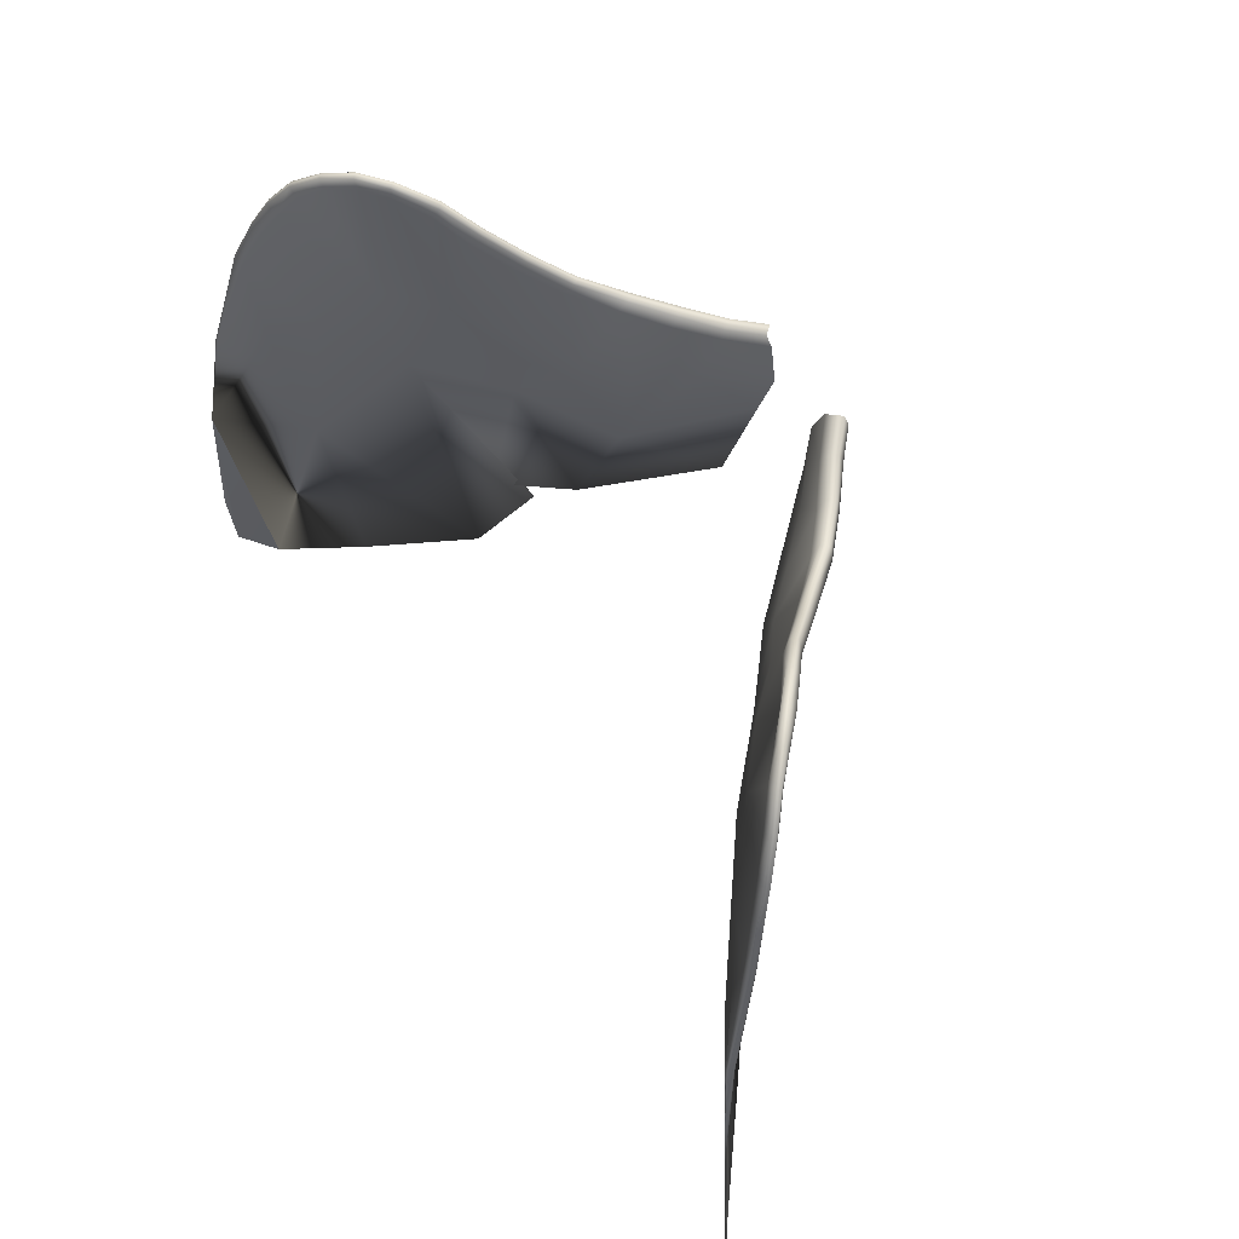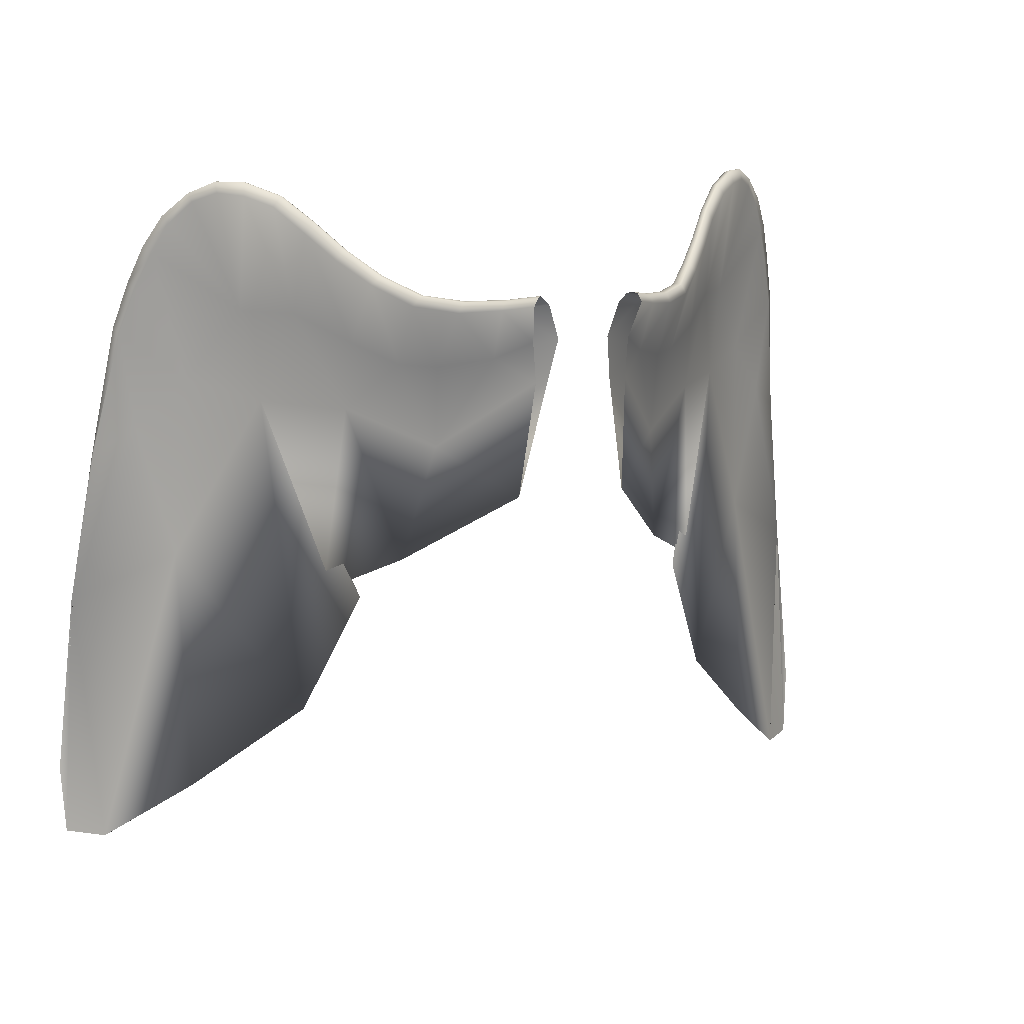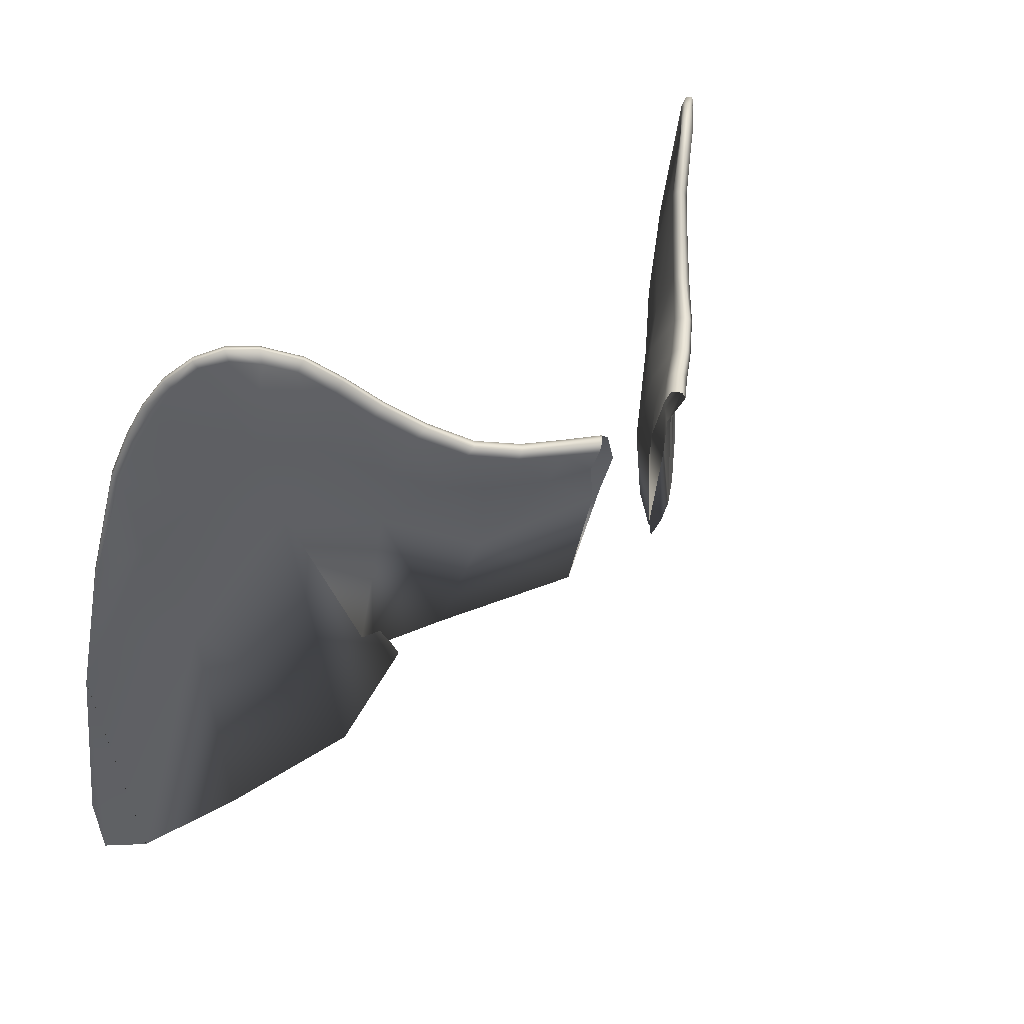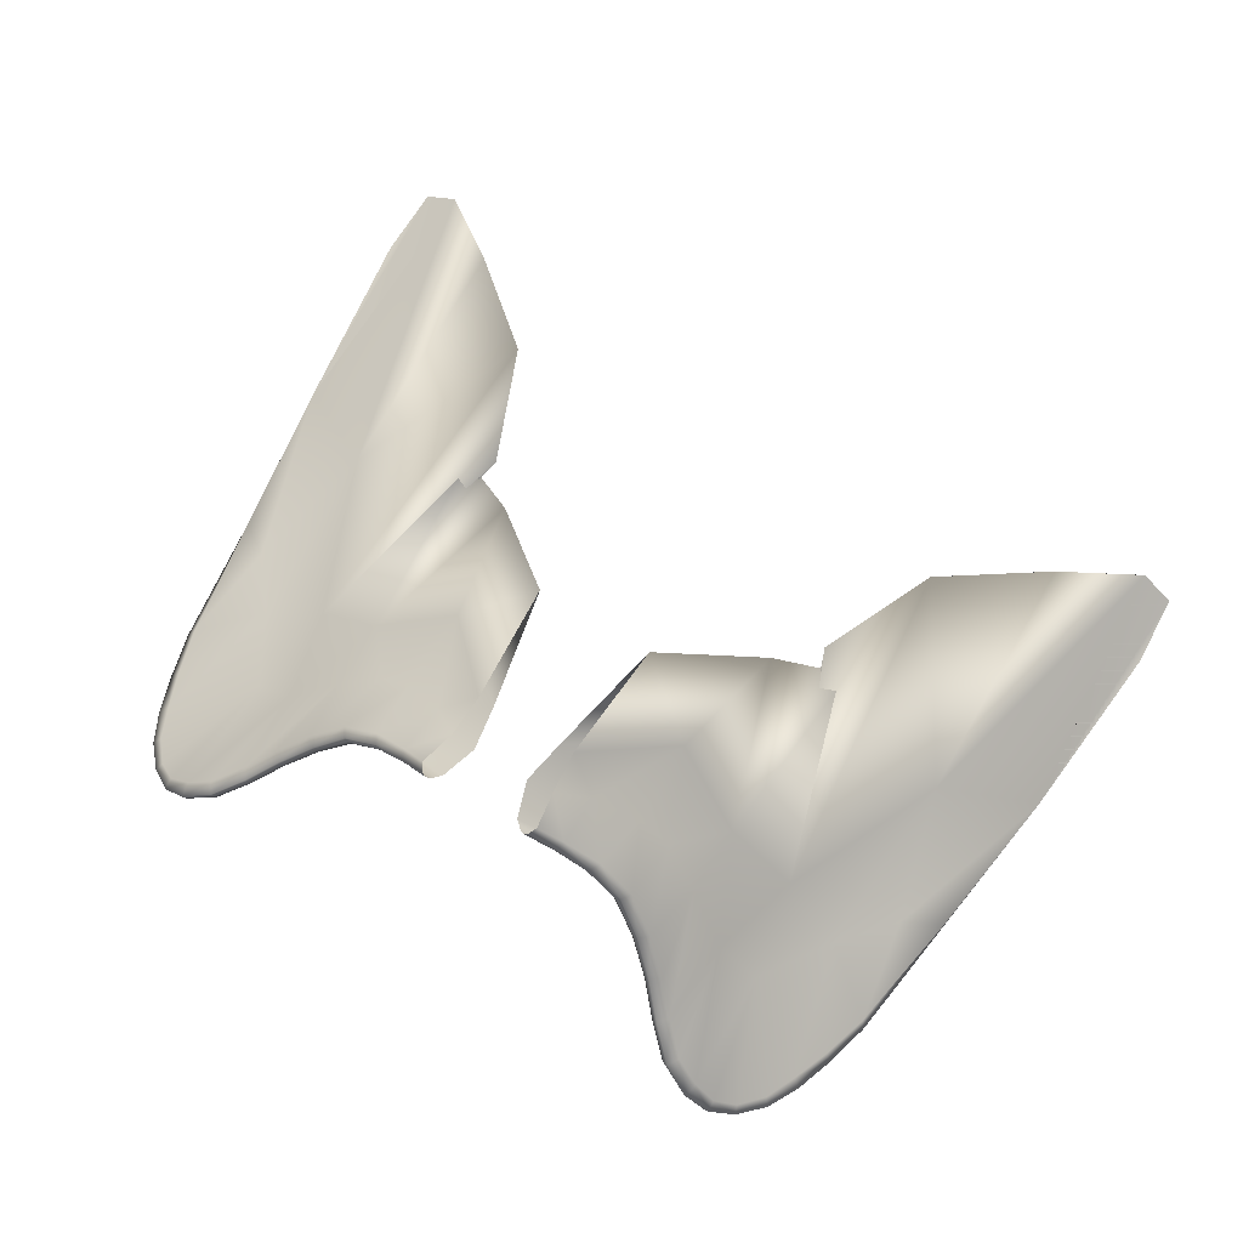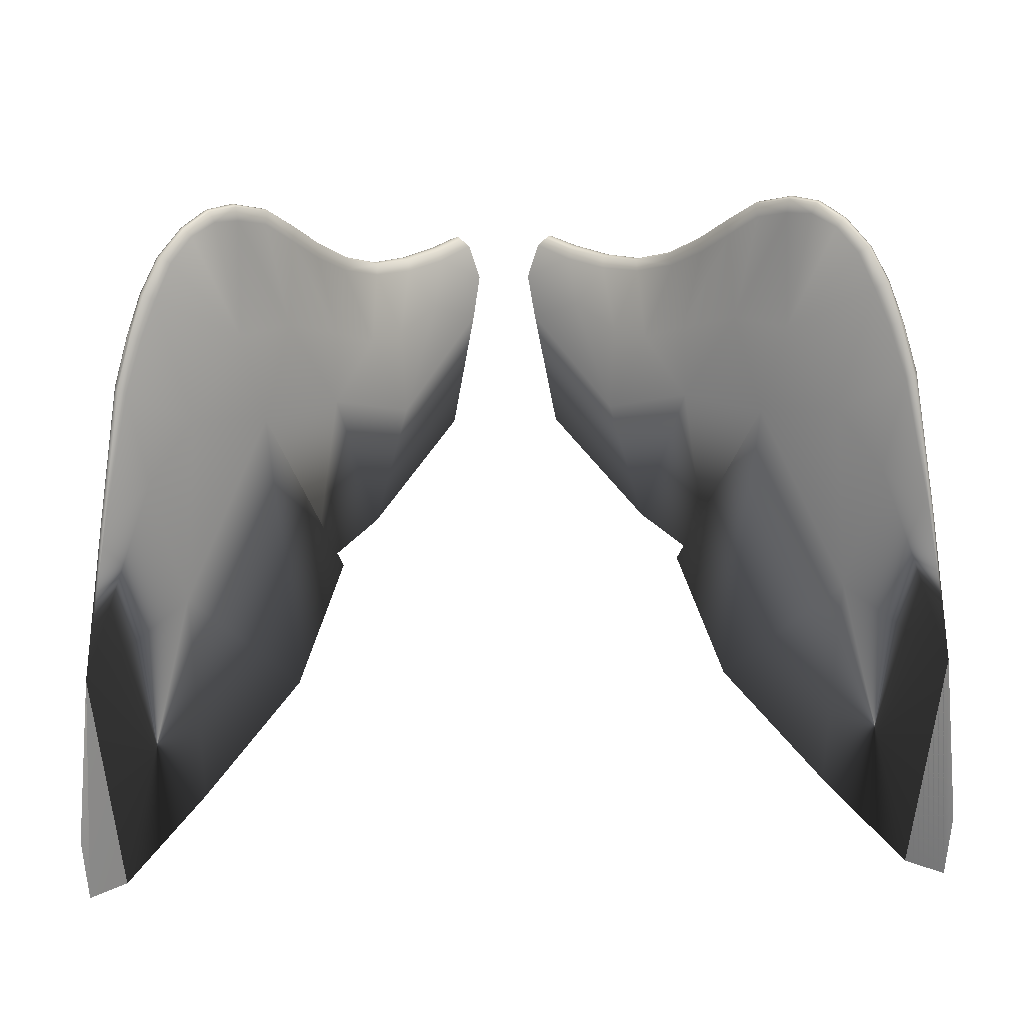
<metadata>
{"format":"obj","ext":"obj","renderer":"f3d","projection":"perspective","resolution":1024,"background":"white","views":[{"elev":62.8,"azim":-123.3,"up":"+Y"},{"elev":11.8,"azim":-23.8,"up":"+Y"},{"elev":43.2,"azim":-42.4,"up":"+Y"},{"elev":74.1,"azim":-149.5,"up":"+Z"},{"elev":24.0,"azim":177.0,"up":"+Y"}]}
</metadata>
<code>
o wings_folded_reference
v -14.04 36.23 -14.8
v 27.08 44.97 -25.65
v 24.54 46.74 -23.25
v 28.8 34.35 -26.65
v 27.51 17.21 -24.76
v 29.86 17.31 -26.61
v 30.11 21.99 -26.83
v 22.31 37.99 -22.28
v 22.1 21.59 -20.54
v 23.51 59.05 -21.31
v 27.14 44.96 -25.33
v 27.17 44.97 -25.46
v 27.13 44.97 -25.53
v 24.82 57 -22.84
v 24.04 59.45 -21.8
v 23.95 59.45 -21.96
v 24.52 56.57 -22.3
v 25.81 53.91 -23.62
v 25.51 53.45 -23.29
v 24.87 56.97 -22.77
v 24.94 56.96 -22.72
v 22.81 61.57 -20.95
v 23.81 59.44 -22.1
v 25.78 53.58 -23.82
v 24.76 57.05 -22.92
v 27.01 44.97 -25.72
v 25.59 53.9 -23.91
v 24.09 47.01 -23.53
v 18.07 55.45 -18.86
v 21.19 50.6 -21.57
v 22.65 61.58 -21.09
v 22.06 61.17 -20.95
v 24.68 57.07 -22.98
v 21.17 63.1 -19.88
v 19.35 63.11 -18.58
v 20.76 62.58 -19.9
v 28.8 34.35 -26.65
v 30.11 21.99 -26.83
v 27.51 17.21 -24.76
v 29.86 17.31 -26.61
v 22.25 38 -22.32
v 15.41 27.77 -15.46
v 16.71 49.28 -18.27
v 23.09 59.06 -21.87
v 26.88 44.96 -25.72
v 25.12 53.46 -23.79
v 24.05 56.77 -22.77
v 17.95 62.82 -17.28
v 18.17 63.87 -17.12
v 18.04 63.77 -17.3
v 14.53 61.37 -13.86
v 14.41 61.32 -14.08
v 12.91 59.58 -12.09
v 12.76 59.51 -12.31
v 11.14 58.02 -10.17
v 11.02 57.97 -10.43
v 11.31 57.38 -11.02
v 9.083 56.84 -8.163
v 6.918 56.54 -6.263
v 9.131 56.25 -8.713
v 13.04 58.87 -12.89
v 14.62 60.58 -14.59
v 4.924 56.79 -4.362
v 4.763 56.64 -4.674
v 6.883 55.89 -6.74
v 7.279 46.52 -9.871
v 5.055 53.03 -6.239
v 7.538 52.07 -8.943
v 9.526 52.15 -11.09
v 12.08 48.85 -13.93
v 11.93 53.51 -12.99
v 16.26 62.16 -15.91
v 14.95 55.26 -16.16
v 16.07 62.92 -15.55
v 3.278 57.11 -2.819
v 5.184 56.74 -4.094
v 3.036 57 -3.11
v 4.578 56.01 -4.929
v 2.495 56.5 -3.113
v 1.756 54.23 -3.296
v 2.238 51.36 -3.915
v 15.59 55.24 -15.35
v 10.11 52.16 -10.22
v 5.294 52.87 -5.571
v 7.641 55.9 -5.77
v 8.109 52.1 -8.395
v 9.957 56.22 -7.902
v 12.67 53.49 -12.15
v 17.32 49.16 -17.65
v 14.04 36.23 -14.8
v 12.84 48.97 -13.09
v 9.581 38.68 -11.42
v 3.756 43.71 -5.007
v 8 46.68 -9.088
v 3.208 51.43 -3.577
v 3.397 54.05 -3.588
v 5.405 56.16 -3.935
v 3.808 56.49 -2.495
v 3.539 57 -2.553
v 21.48 50.38 -21.19
v 11.95 57.46 -10.21
v 11.37 58 -10
v 13.71 58.98 -12.18
v 15.21 60.63 -13.86
v 16.39 63.01 -15.22
v 18.45 63 -16.62
v 19.88 63.17 -18.01
v 18.39 55.26 -18.29
v 21.23 62.54 -19.31
v 22.55 61.08 -20.42
v 22.92 61.54 -20.8
v 19.91 63.88 -18.3
v 18.3 63.87 -16.95
v 16.88 62.33 -15.28
v -21.19 50.6 -21.57
v -27.01 44.97 -25.72
v -27.08 44.97 -25.65
v -27.13 44.97 -25.53
v -25.81 53.91 -23.62
v -25.51 53.45 -23.29
v -21.48 50.38 -21.19
v -23.51 59.05 -21.31
v -24.52 56.57 -22.3
v -24.94 56.96 -22.72
v -27.17 44.97 -25.46
v -27.14 44.96 -25.33
v -24.05 56.77 -22.77
v -23.09 59.06 -21.87
v -24.54 46.74 -23.25
v -17.32 49.16 -17.65
v -22.31 37.99 -22.28
v -15.41 27.77 -15.46
v -28.8 34.35 -26.65
v -30.11 21.99 -26.83
v -29.86 17.31 -26.61
v -30.11 21.99 -26.83
v -28.8 34.35 -26.65
v -29.86 17.31 -26.61
v -27.51 17.21 -24.76
v -27.51 17.21 -24.76
v -24.09 47.01 -23.53
v -16.71 49.28 -18.27
v -22.06 61.17 -20.95
v -18.07 55.45 -18.86
v -22.1 21.59 -20.54
v -22.25 38 -22.32
v -12.08 48.85 -13.93
v -14.95 55.26 -16.16
v -19.35 63.11 -18.58
v -17.95 62.82 -17.28
v -19.62 63.85 -18.6
v -19.78 63.89 -18.45
v -21.43 63.08 -19.57
v -22.92 61.54 -20.8
v -21.33 63.11 -19.73
v -22.65 61.58 -21.09
v -22.81 61.57 -20.95
v -18.17 63.87 -17.12
v -18.04 63.77 -17.3
v -16.39 63.01 -15.22
v -16.22 63.01 -15.37
v -16.26 62.16 -15.91
v -16.07 62.92 -15.55
v -14.53 61.37 -13.86
v -14.41 61.32 -14.08
v -12.91 59.58 -12.09
v -11.37 58 -10
v -9.524 56.83 -7.711
v -7.332 56.55 -5.718
v -9.268 56.91 -7.888
v -5.184 56.74 -4.094
v -4.924 56.79 -4.362
v -9.083 56.84 -8.163
v -6.918 56.54 -6.263
v -9.131 56.25 -8.713
v -14.62 60.58 -14.59
v -12.76 59.51 -12.31
v -11.93 53.51 -12.99
v -13.04 58.87 -12.89
v -11.14 58.02 -10.17
v -7.085 56.63 -5.952
v -11.31 57.38 -11.02
v -11.02 57.97 -10.43
v -7.641 55.9 -5.77
v -9.957 56.22 -7.902
v -5.405 56.16 -3.935
v -3.808 56.49 -2.495
v -3.539 57 -2.553
v -3.278 57.11 -2.819
v -4.763 56.64 -4.674
v -9.526 52.15 -11.09
v -7.538 52.07 -8.943
v -6.883 55.89 -6.74
v -5.055 53.03 -6.239
v -4.578 56.01 -4.929
v -3.036 57 -3.11
v -2.495 56.5 -3.113
v -1.756 54.23 -3.296
v -3.756 43.71 -5.007
v -7.279 46.52 -9.871
v -2.238 51.36 -3.915
v -9.581 38.68 -11.42
v -12.01 35.95 -13.08
v -18.3 63.87 -16.95
v -19.91 63.88 -18.3
v -18.45 63 -16.62
v -19.88 63.17 -18.01
v -15.59 55.24 -15.35
v -16.88 62.33 -15.28
v -15.21 60.63 -13.86
v -14.71 61.35 -13.7
v -13.12 59.57 -11.94
v -13.71 58.98 -12.18
v -21.23 62.54 -19.31
v -18.39 55.26 -18.29
v -22.55 61.08 -20.42
v -12.67 53.49 -12.15
v -12.84 48.97 -13.09
v -11.95 57.46 -10.21
v -10.11 52.16 -10.22
v -5.294 52.87 -5.571
v -8.109 52.1 -8.395
v -8 46.68 -9.088
v -3.397 54.05 -3.588
v -3.208 51.43 -3.577
v 19.78 63.89 -18.45
v 21.43 63.08 -19.57
v 21.33 63.11 -19.73
v 19.62 63.85 -18.6
v 16.22 63.01 -15.37
v 13.12 59.57 -11.94
v 14.71 61.35 -13.7
v 9.524 56.83 -7.711
v 7.332 56.55 -5.718
v 9.268 56.91 -7.888
v 7.085 56.63 -5.952
v -24.76 57.05 -22.92
v -26.88 44.96 -25.72
v -25.59 53.9 -23.91
v -25.12 53.46 -23.79
v -24.68 57.07 -22.98
v -23.81 59.44 -22.1
v -20.76 62.58 -19.9
v -21.17 63.1 -19.88
v -23.95 59.45 -21.96
v -24.82 57 -22.84
v -24.87 56.97 -22.77
v -25.78 53.58 -23.82
v -24.04 59.45 -21.8
v 12.01 35.95 -13.08
f 4 5 6
f 66 67 68
f 173 174 175
f 199 200 201
f 138 137 139
f 136 137 138
f 39 37 40
f 40 37 38
f 1 130 203
f 2 26 24
f 26 2 4
f 2 13 4
f 13 2 24
f 42 89 250
f 89 42 8
f 8 100 89
f 100 8 3
f 4 3 8
f 8 5 4
f 4 6 7
f 5 8 9
f 8 42 9
f 15 110 10
f 10 21 15
f 17 21 10
f 100 17 10
f 17 100 19
f 19 100 3
f 19 3 11
f 3 4 11
f 12 11 4
f 13 12 4
f 12 13 18
f 18 13 24
f 24 20 18
f 14 20 24
f 20 14 15
f 15 14 16
f 16 111 15
f 22 111 16
f 21 17 18
f 18 17 19
f 19 12 18
f 11 12 19
f 18 20 21
f 21 20 15
f 34 22 31
f 31 22 23
f 23 22 16
f 16 33 23
f 25 33 16
f 14 25 16
f 24 25 14
f 27 25 24
f 24 26 27
f 26 45 27
f 45 26 4
f 4 28 45
f 41 28 4
f 41 30 28
f 43 30 41
f 43 29 30
f 44 30 29
f 29 32 44
f 32 31 44
f 36 31 32
f 34 31 36
f 33 25 27
f 36 229 34
f 35 229 36
f 29 35 36
f 32 29 36
f 5 41 4
f 9 41 5
f 42 41 9
f 42 43 41
f 250 43 42
f 44 31 23
f 23 47 44
f 47 30 44
f 30 47 46
f 46 28 30
f 28 46 45
f 27 45 46
f 46 33 27
f 47 33 46
f 33 47 23
f 48 29 73
f 35 29 48
f 50 35 48
f 229 35 50
f 49 229 50
f 50 230 49
f 74 230 50
f 230 74 51
f 51 74 52
f 52 53 51
f 54 53 52
f 53 54 55
f 55 54 56
f 55 56 235
f 235 56 58
f 235 58 236
f 236 58 59
f 236 59 63
f 54 61 56
f 56 61 57
f 57 58 56
f 60 58 57
f 60 59 58
f 65 59 60
f 60 68 65
f 60 69 68
f 57 69 60
f 57 71 69
f 61 71 57
f 71 61 62
f 61 54 62
f 62 54 52
f 52 74 62
f 63 59 64
f 65 64 59
f 78 64 65
f 65 67 78
f 65 68 67
f 66 68 69
f 66 69 70
f 70 69 71
f 70 71 73
f 62 73 71
f 72 73 62
f 62 74 72
f 72 74 48
f 48 74 50
f 73 72 48
f 234 236 76
f 76 236 63
f 75 76 63
f 63 64 75
f 75 64 77
f 77 64 79
f 79 64 78
f 78 80 79
f 78 67 80
f 80 67 81
f 81 67 66
f 81 66 93
f 93 66 92
f 70 92 66
f 92 70 90
f 43 90 70
f 70 73 43
f 43 73 29
f 85 233 234
f 88 103 101
f 103 88 104
f 104 88 82
f 88 91 82
f 83 91 88
f 91 83 94
f 86 94 83
f 84 94 86
f 85 84 86
f 97 84 85
f 85 234 97
f 97 234 76
f 85 86 87
f 87 86 83
f 87 83 101
f 101 83 88
f 82 89 108
f 89 82 91
f 91 90 89
f 90 91 92
f 94 92 91
f 92 94 93
f 93 94 95
f 94 84 95
f 95 84 96
f 97 96 84
f 96 97 98
f 97 76 98
f 98 76 99
f 99 76 75
f 108 89 100
f 10 108 100
f 110 108 10
f 108 110 109
f 87 233 85
f 87 102 233
f 101 102 87
f 101 231 102
f 103 231 101
f 231 103 232
f 232 103 104
f 104 105 232
f 114 105 104
f 82 114 104
f 114 82 106
f 106 82 108
f 108 107 106
f 107 108 109
f 227 107 109
f 109 110 227
f 227 110 111
f 111 110 15
f 112 107 227
f 107 112 106
f 106 112 113
f 113 114 106
f 105 114 113
f 133 118 117
f 115 141 240
f 238 240 141
f 238 141 133
f 133 116 238
f 133 117 116
f 248 116 117
f 248 117 118
f 248 118 119
f 119 118 125
f 133 125 118
f 133 126 125
f 126 133 129
f 126 129 120
f 129 121 120
f 120 121 123
f 122 123 121
f 122 124 123
f 249 124 122
f 119 123 124
f 120 123 119
f 119 125 120
f 120 125 126
f 240 127 115
f 128 115 127
f 131 129 133
f 129 131 121
f 130 121 131
f 203 130 132
f 131 132 130
f 145 132 131
f 145 131 140
f 133 140 131
f 135 140 133
f 134 135 133
f 133 146 140
f 133 141 146
f 141 115 146
f 146 115 142
f 115 144 142
f 144 115 128
f 128 143 144
f 132 142 203
f 146 142 132
f 145 146 132
f 140 146 145
f 147 1 142
f 142 148 147
f 144 148 142
f 148 144 150
f 150 144 149
f 150 149 159
f 159 149 151
f 159 151 158
f 158 151 152
f 158 152 204
f 204 152 205
f 205 152 153
f 153 152 155
f 155 154 153
f 157 154 155
f 245 154 157
f 245 157 242
f 242 241 245
f 152 151 155
f 155 151 244
f 244 157 155
f 156 157 244
f 242 157 156
f 150 163 162
f 159 163 150
f 159 161 163
f 158 161 159
f 158 160 161
f 204 160 158
f 211 161 160
f 164 161 211
f 164 163 161
f 211 212 164
f 150 162 148
f 176 148 162
f 162 163 176
f 176 163 165
f 165 163 164
f 164 166 165
f 164 212 166
f 167 166 212
f 180 166 167
f 168 180 167
f 170 180 168
f 169 170 168
f 181 170 169
f 171 181 169
f 172 181 171
f 172 174 181
f 174 173 181
f 165 177 176
f 165 166 177
f 180 177 166
f 182 173 175
f 175 191 182
f 191 178 182
f 178 191 147
f 148 178 147
f 178 148 176
f 176 179 178
f 176 177 179
f 183 179 177
f 183 177 180
f 170 183 180
f 173 183 170
f 181 173 170
f 183 173 182
f 182 179 183
f 182 178 179
f 184 168 185
f 169 168 184
f 186 169 184
f 171 169 186
f 187 171 186
f 188 171 187
f 189 171 188
f 172 171 189
f 189 190 172
f 190 174 172
f 174 190 193
f 175 174 193
f 193 192 175
f 192 191 175
f 191 192 200
f 147 191 200
f 200 202 147
f 1 147 202
f 192 194 200
f 194 192 193
f 195 194 193
f 193 190 195
f 196 190 189
f 197 190 196
f 195 190 197
f 197 198 195
f 198 194 195
f 201 194 198
f 200 194 201
f 202 200 199
f 203 142 1
f 204 209 160
f 206 209 204
f 204 205 206
f 206 205 207
f 153 207 205
f 122 216 249
f 249 216 154
f 154 216 153
f 153 216 214
f 214 207 153
f 214 215 207
f 206 207 215
f 215 208 206
f 206 208 209
f 210 209 208
f 210 160 209
f 211 160 210
f 210 213 211
f 211 213 212
f 219 212 213
f 167 212 219
f 185 167 219
f 168 167 185
f 208 217 210
f 210 217 213
f 219 213 217
f 214 216 215
f 122 215 216
f 121 215 122
f 121 130 215
f 215 130 208
f 218 208 130
f 208 218 217
f 217 218 220
f 217 220 219
f 219 220 185
f 220 222 185
f 185 222 184
f 222 221 184
f 184 221 186
f 221 224 186
f 187 186 224
f 222 223 221
f 220 223 222
f 223 220 218
f 218 202 223
f 202 218 1
f 130 1 218
f 199 223 202
f 225 223 199
f 225 221 223
f 224 221 225
f 112 226 113
f 227 226 112
f 228 226 227
f 227 111 228
f 228 111 22
f 228 22 34
f 34 229 228
f 228 229 226
f 226 229 49
f 113 226 49
f 49 105 113
f 230 105 49
f 105 230 232
f 232 230 51
f 51 231 232
f 53 231 51
f 231 53 102
f 102 53 55
f 102 55 233
f 233 55 235
f 233 235 234
f 234 235 236
f 245 241 237
f 239 237 241
f 248 237 239
f 239 116 248
f 239 238 116
f 240 238 239
f 239 241 240
f 240 241 127
f 242 127 241
f 128 127 242
f 242 156 128
f 128 156 143
f 143 156 243
f 243 144 143
f 243 149 144
f 243 151 149
f 244 151 243
f 243 156 244
f 249 154 245
f 245 246 249
f 245 237 246
f 246 237 248
f 248 247 246
f 119 247 248
f 124 247 119
f 249 247 124
f 249 246 247
f 250 89 90
f 90 43 250

</code>
